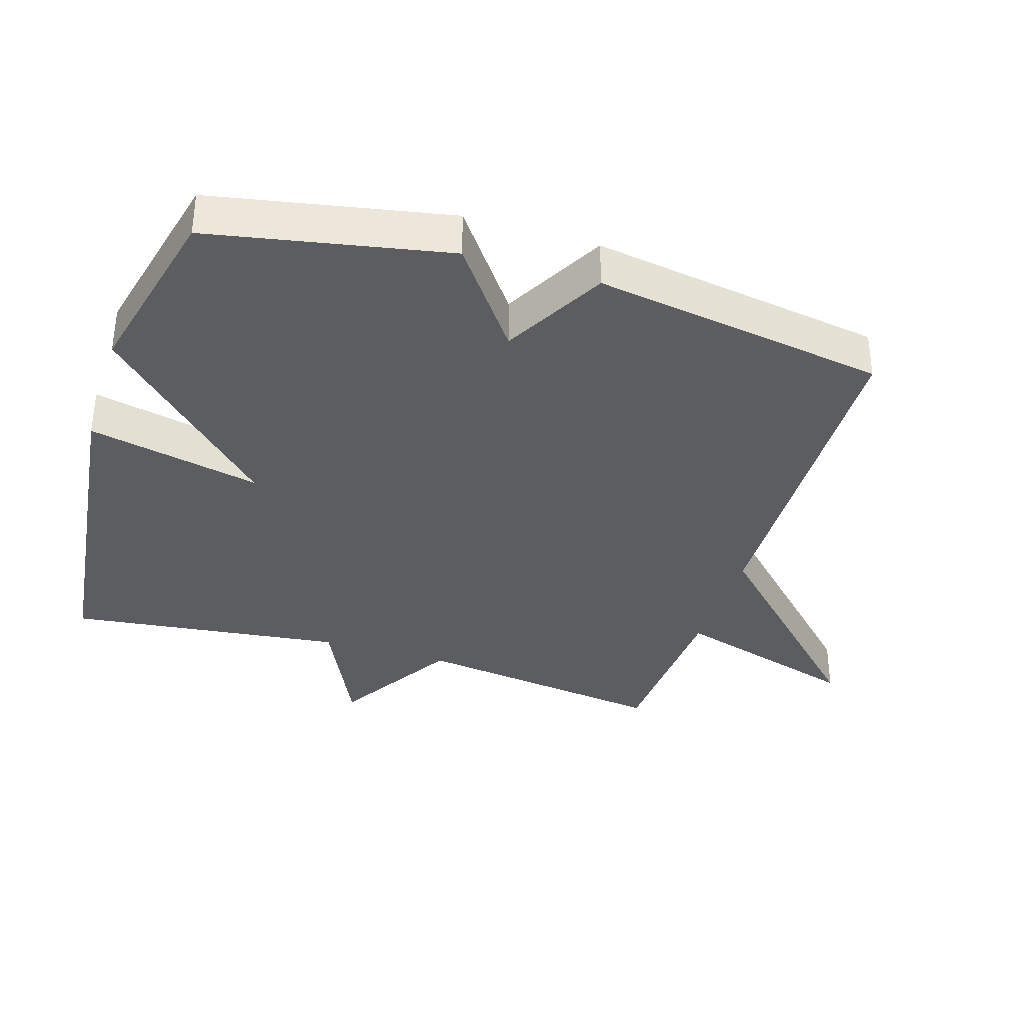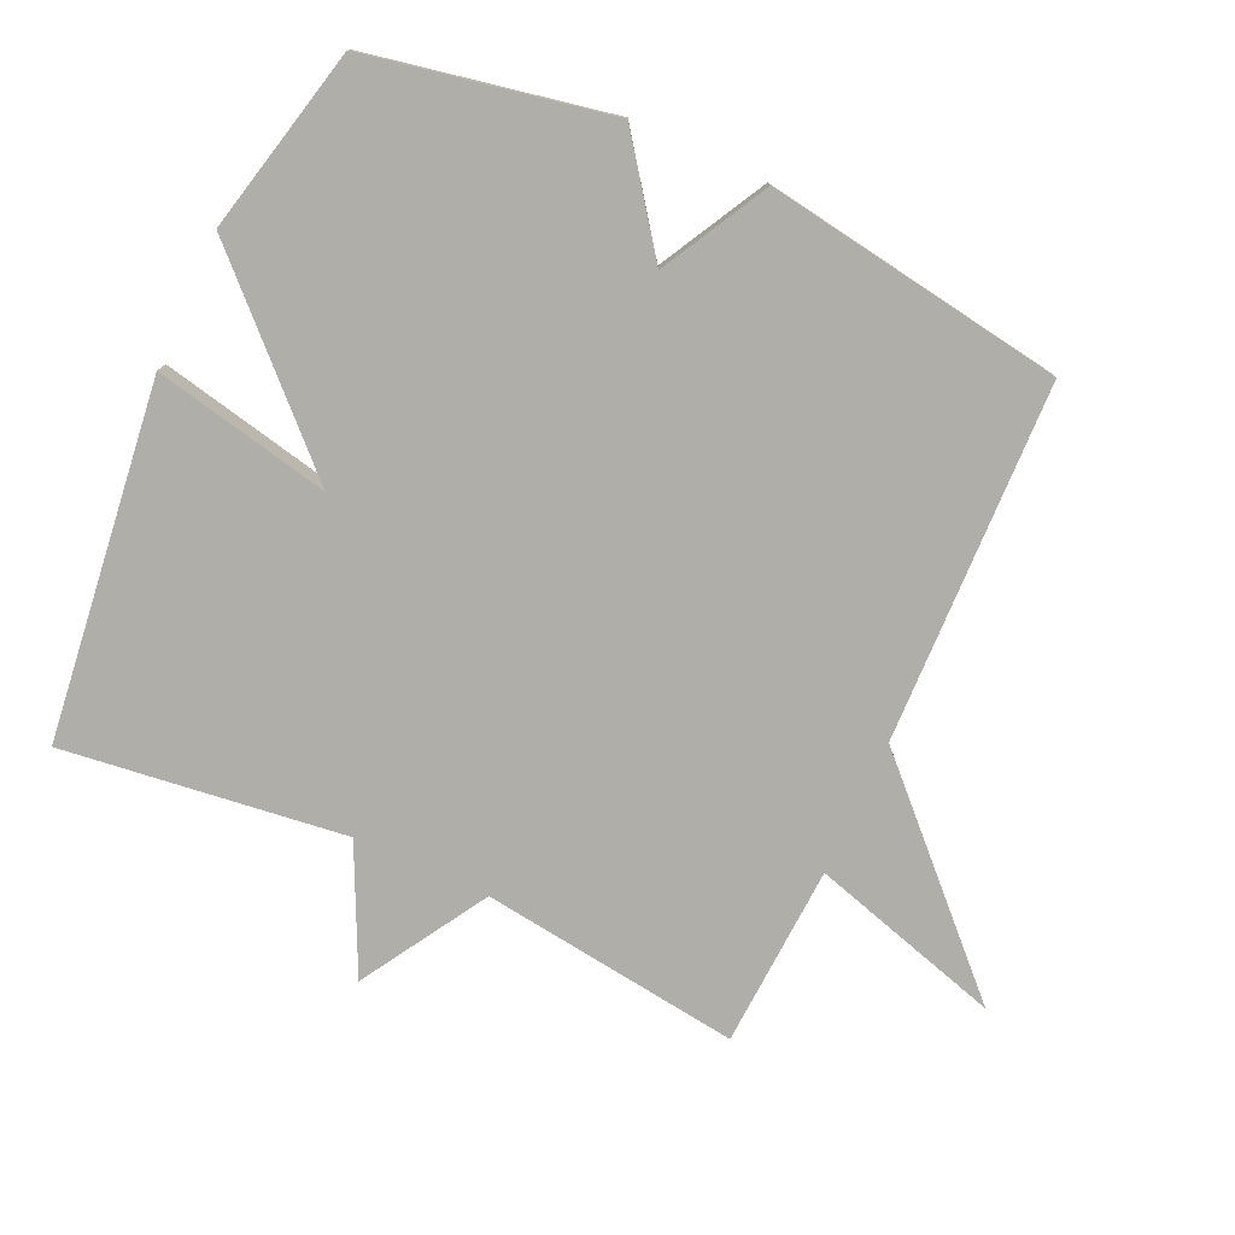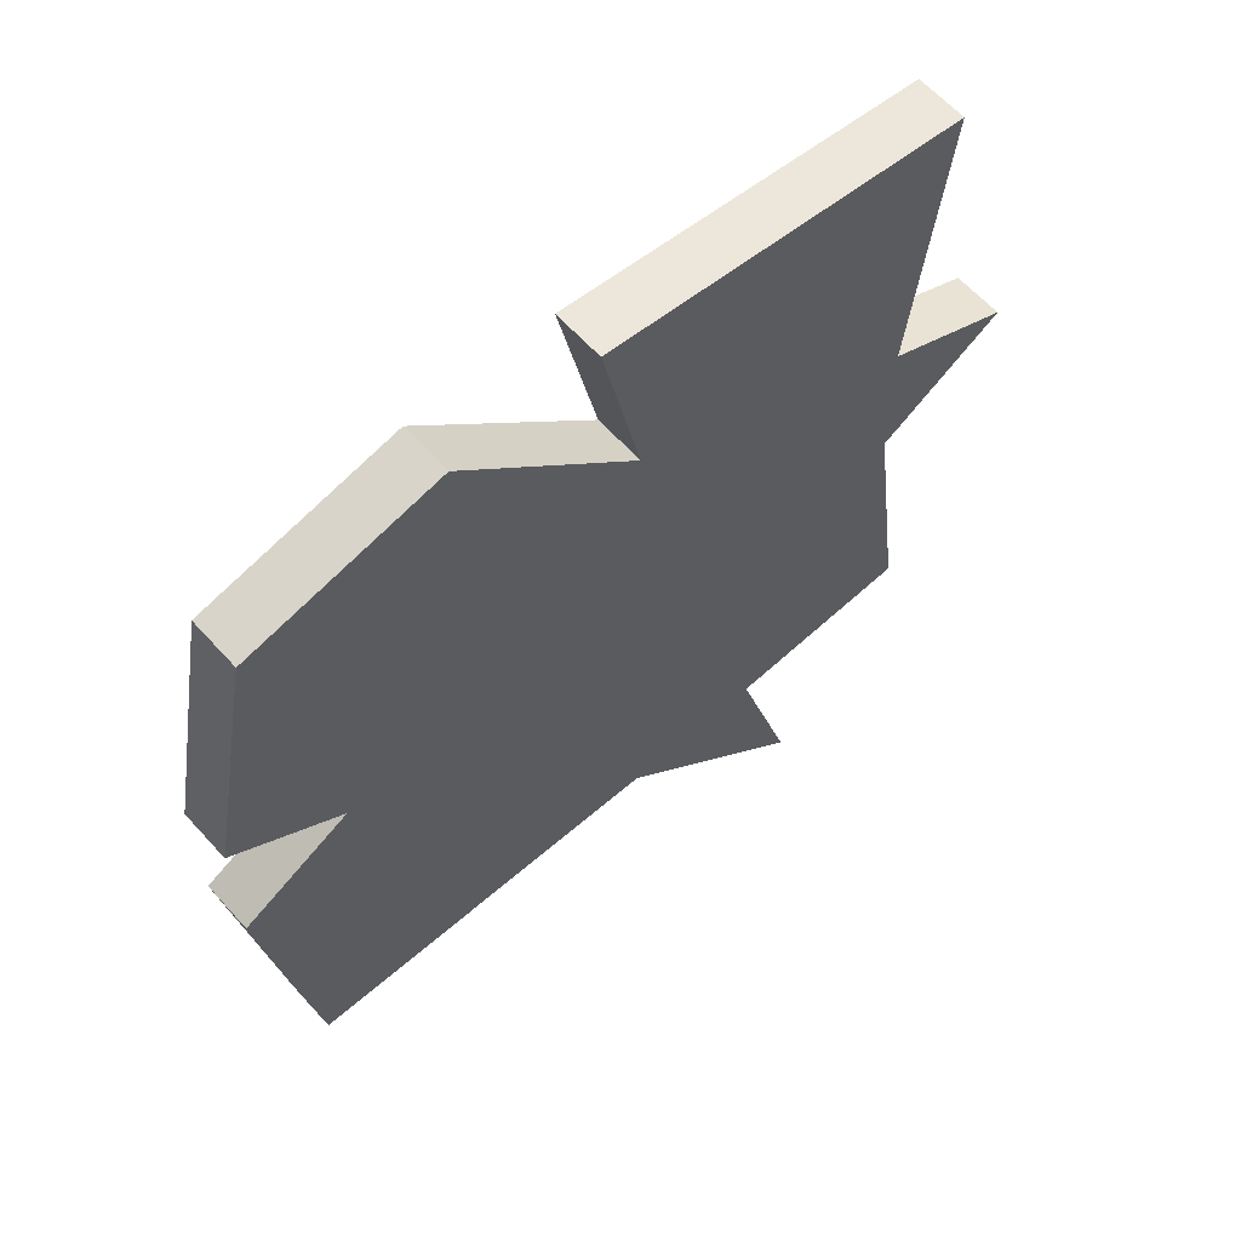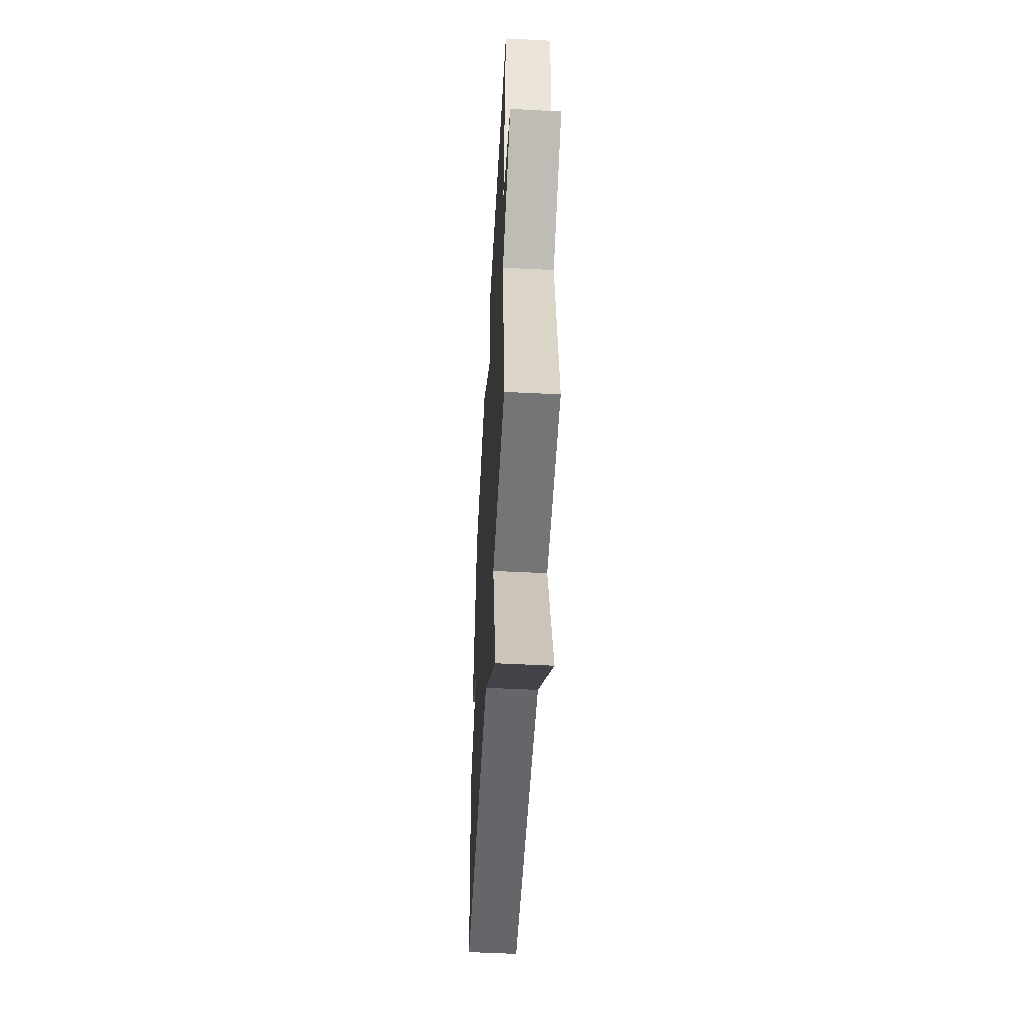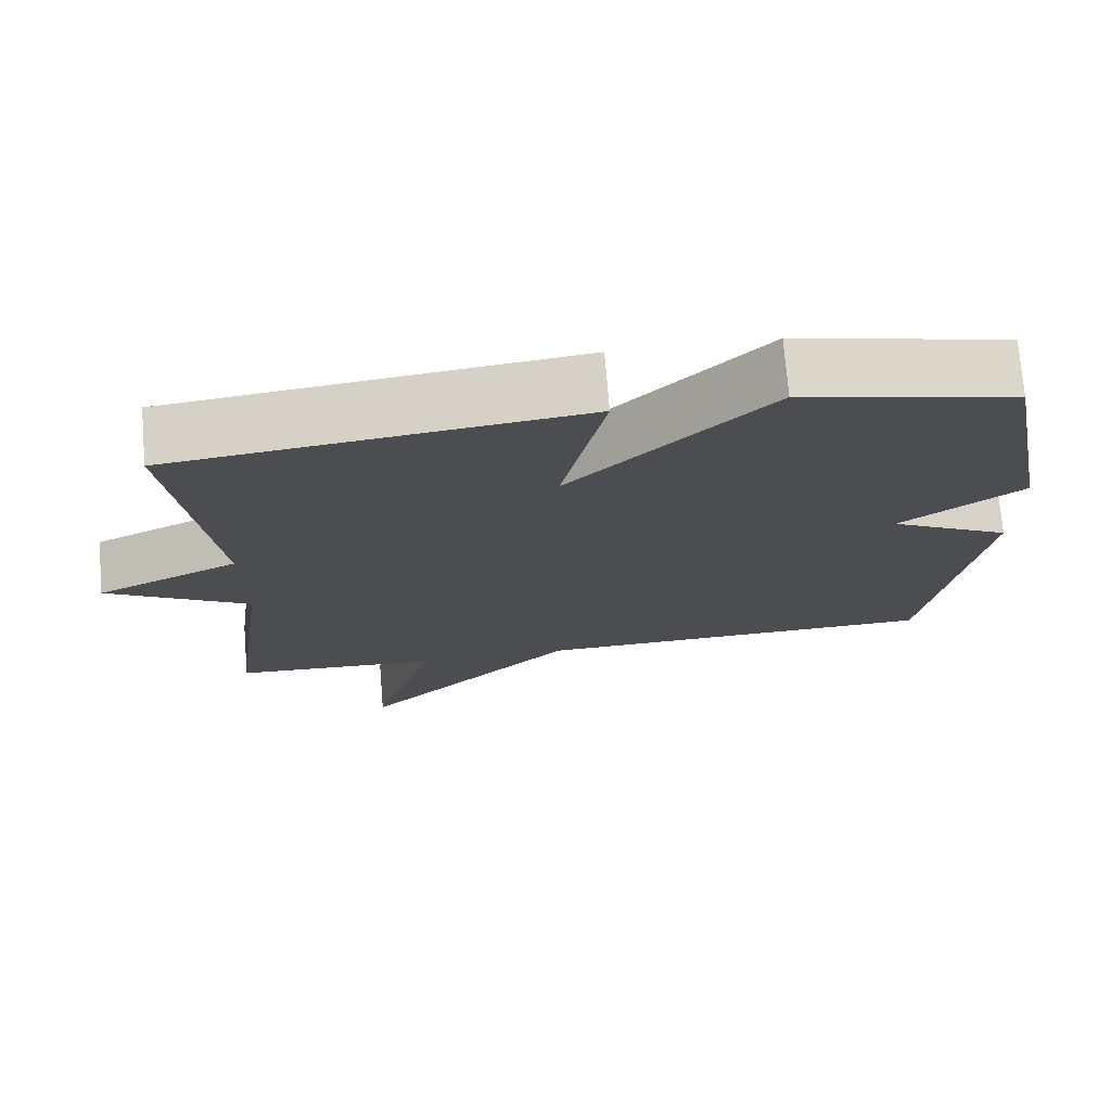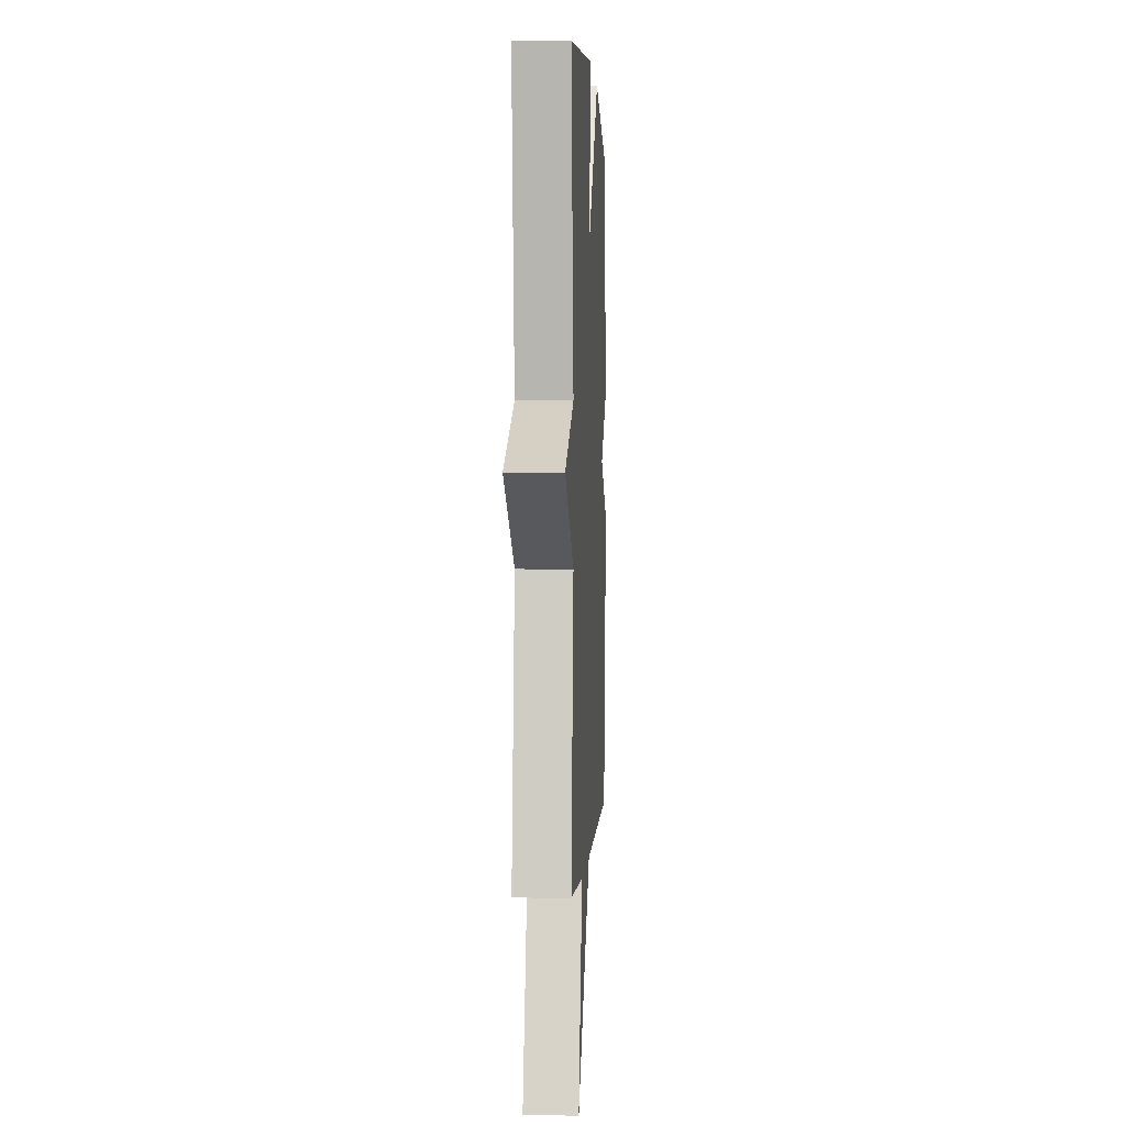
<metadata>
{"format":"obj","ext":"obj","renderer":"f3d","projection":"perspective","resolution":1024,"background":"white","views":[{"elev":-35.6,"azim":72.6,"up":"+Y"},{"elev":-77.5,"azim":65.5,"up":"+Y"},{"elev":61.9,"azim":138.1,"up":"+Z"},{"elev":-53.4,"azim":-93.1,"up":"+Z"},{"elev":73.9,"azim":-4.7,"up":"+Z"},{"elev":1.2,"azim":-86.9,"up":"+Z"}]}
</metadata>
<code>
v 0.5 0.07 0.5
v 0.569 0.07 0.142
v 0.412 0.07 0.027
v 0.569 0.07 -0.058
v 0.5 0.07 -0.5
v -0.031 0.07 -0.515
v -0.315 0.07 -0.799
v -0.231 0.07 -0.515
v -0.5 0.07 -0.5
v -0.449 0.07 -0.116
v -0.634 0.07 -0.004
v -0.449 0.07 0.084
v -0.5 0.07 0.5
v 0.025 0.07 0.564
v -0.031 0.07 0.303
v 0.225 0.07 0.564
v 0.5 0 0.5
v 0.569 0 0.142
v 0.412 0 0.027
v 0.569 0 -0.058
v 0.5 0 -0.5
v -0.031 0 -0.515
v -0.315 0 -0.799
v -0.231 0 -0.515
v -0.5 0 -0.5
v -0.449 0 -0.116
v -0.634 0 -0.004
v -0.449 0 0.084
v -0.5 0 0.5
v 0.025 0 0.564
v -0.031 0 0.303
v 0.225 0 0.564
f 1 2 3
f 16 1 3
f 15 16 3
f 12 13 14 15
f 12 15 3
f 3 4 5
f 12 3 5
f 11 12 5
f 10 11 5
f 10 5 6
f 9 10 6
f 8 9 6
f 6 7 8
f 19 18 17
f 19 17 32
f 19 32 31
f 31 30 29 28
f 19 31 28
f 21 20 19
f 21 19 28
f 21 28 27
f 21 27 26
f 22 21 26
f 22 26 25
f 22 25 24
f 24 23 22
f 1 17 18 2
f 2 18 19 3
f 3 19 20 4
f 4 20 21 5
f 5 21 22 6
f 6 22 23 7
f 7 23 24 8
f 8 24 25 9
f 9 25 26 10
f 10 26 27 11
f 11 27 28 12
f 12 28 29 13
f 13 29 30 14
f 14 30 31 15
f 15 31 32 16
f 16 32 17 1

</code>
